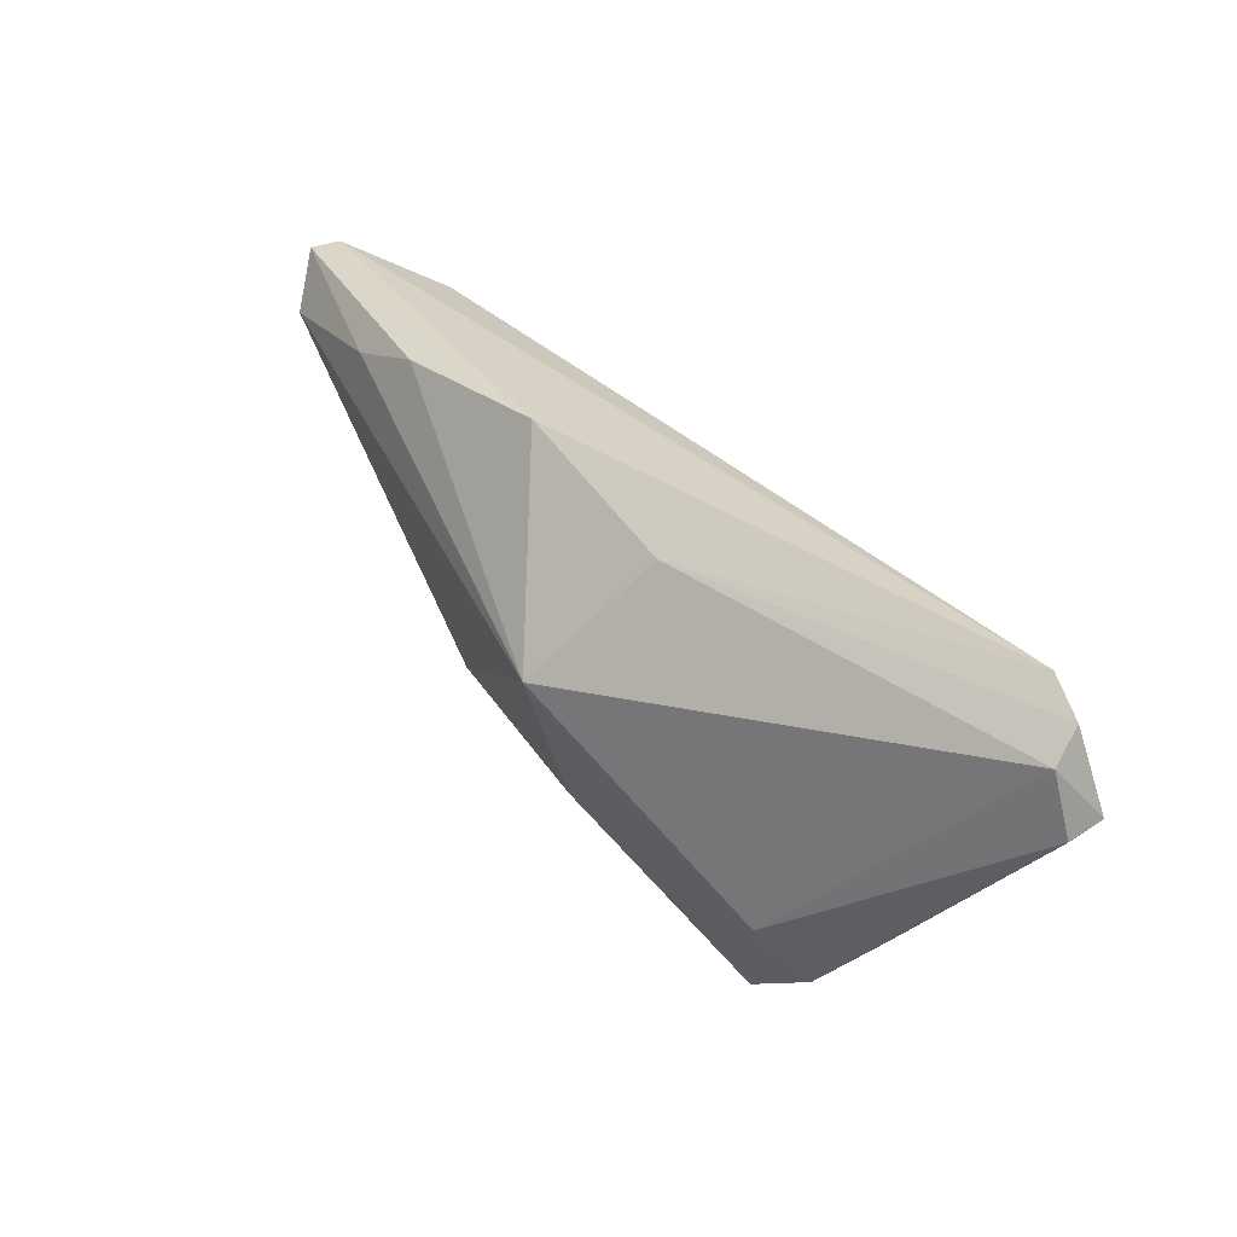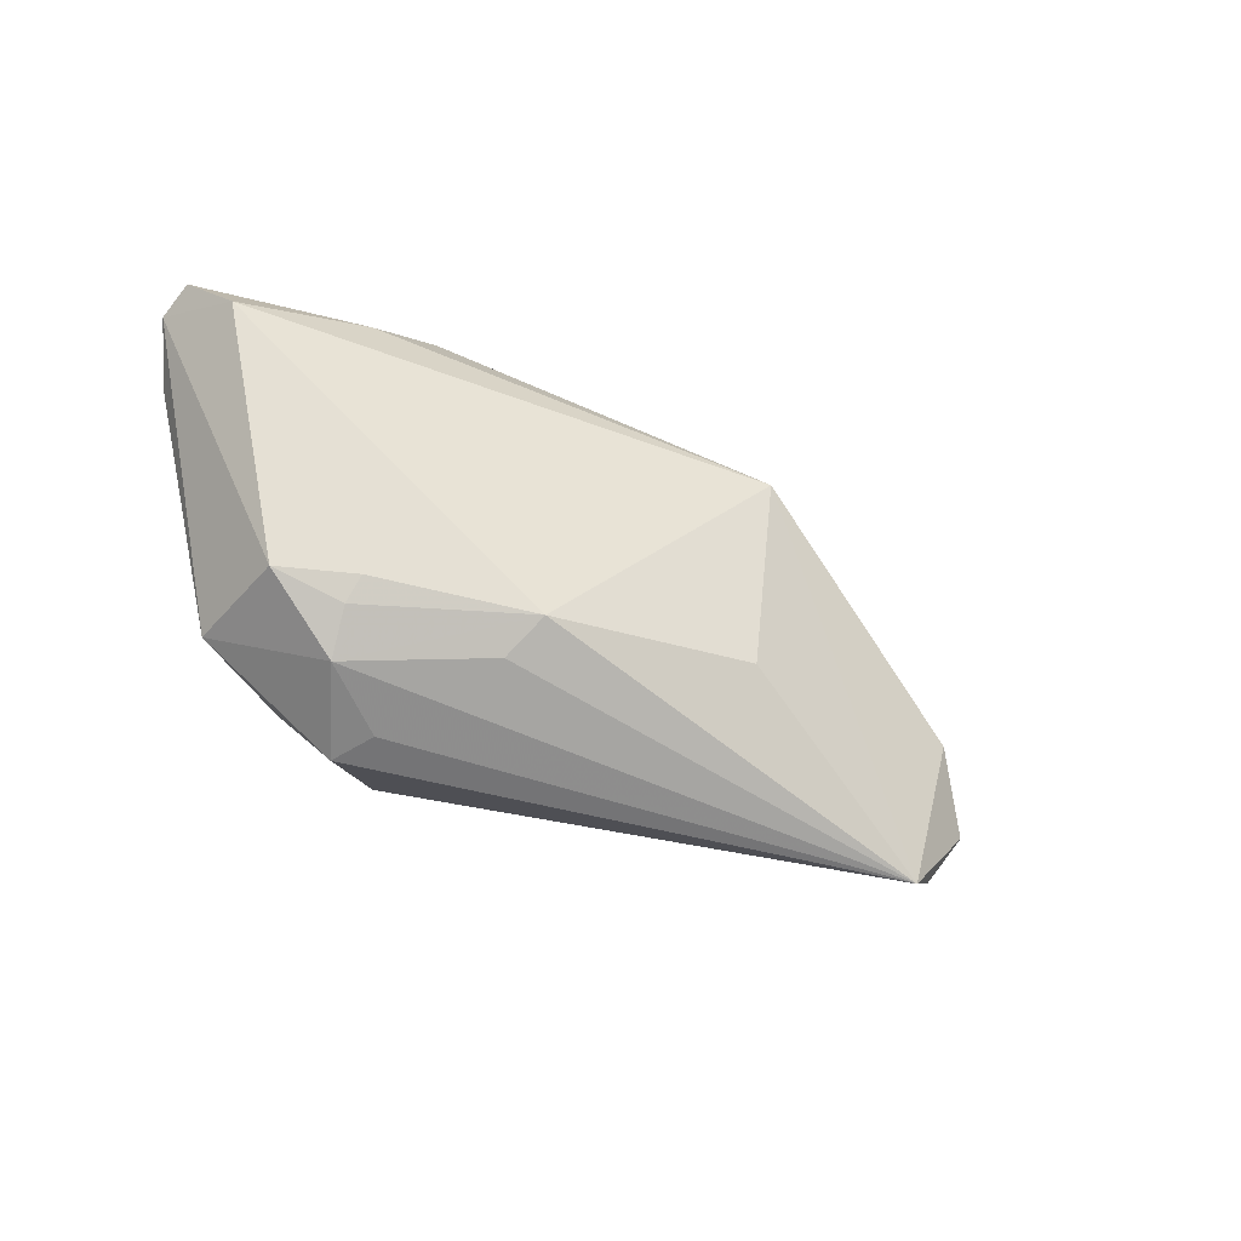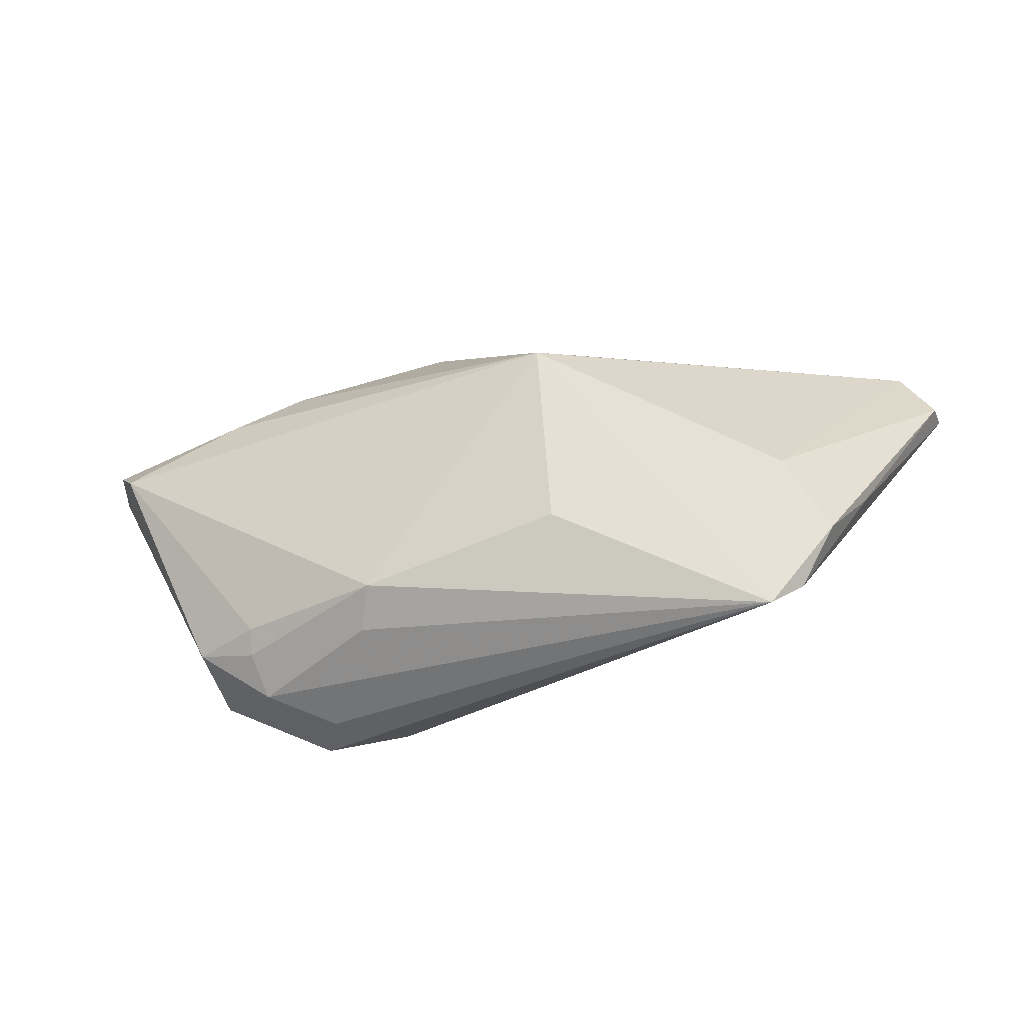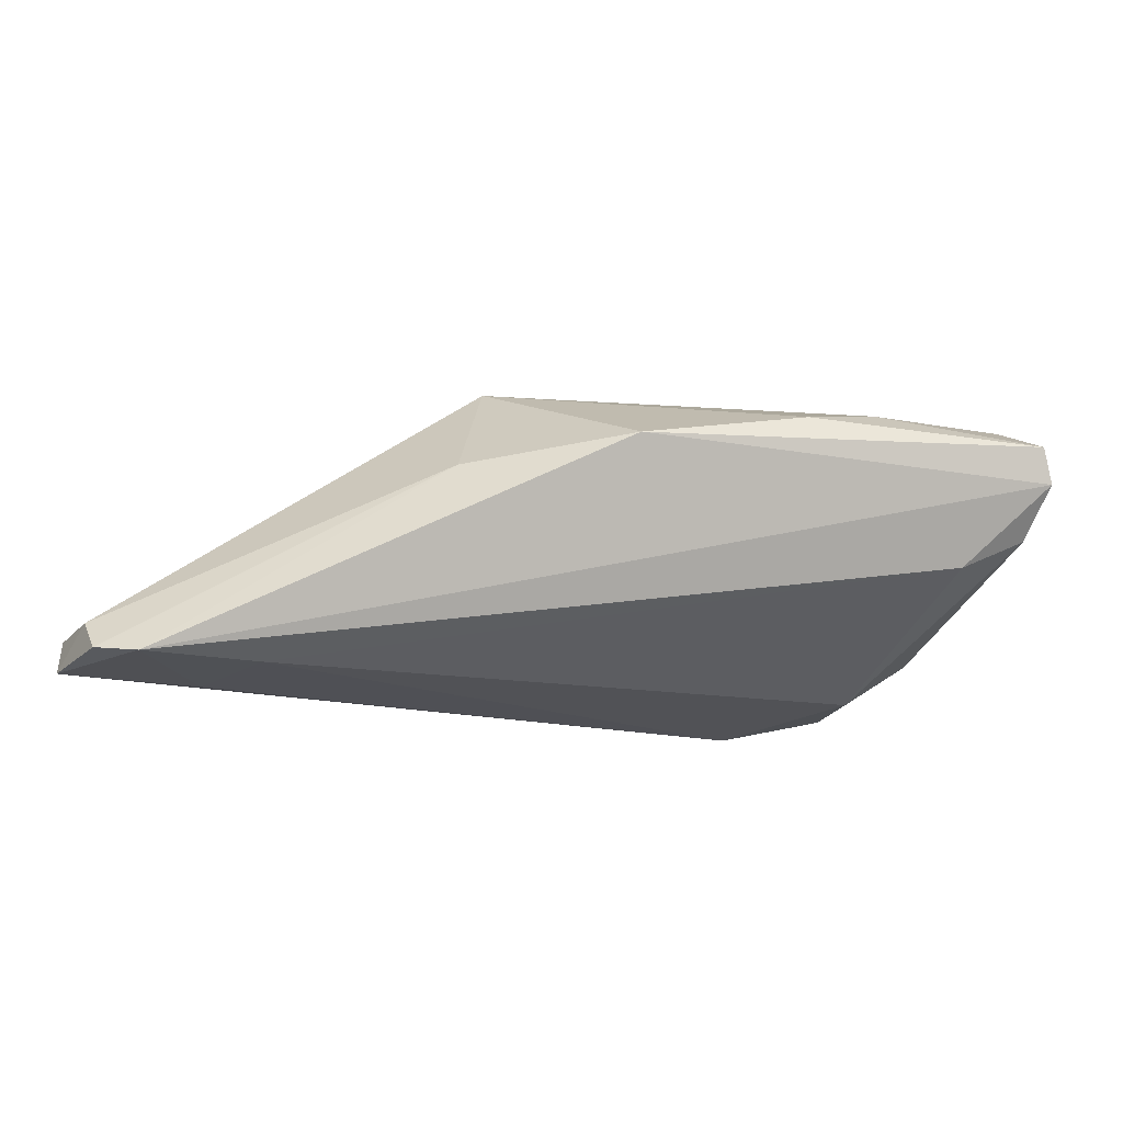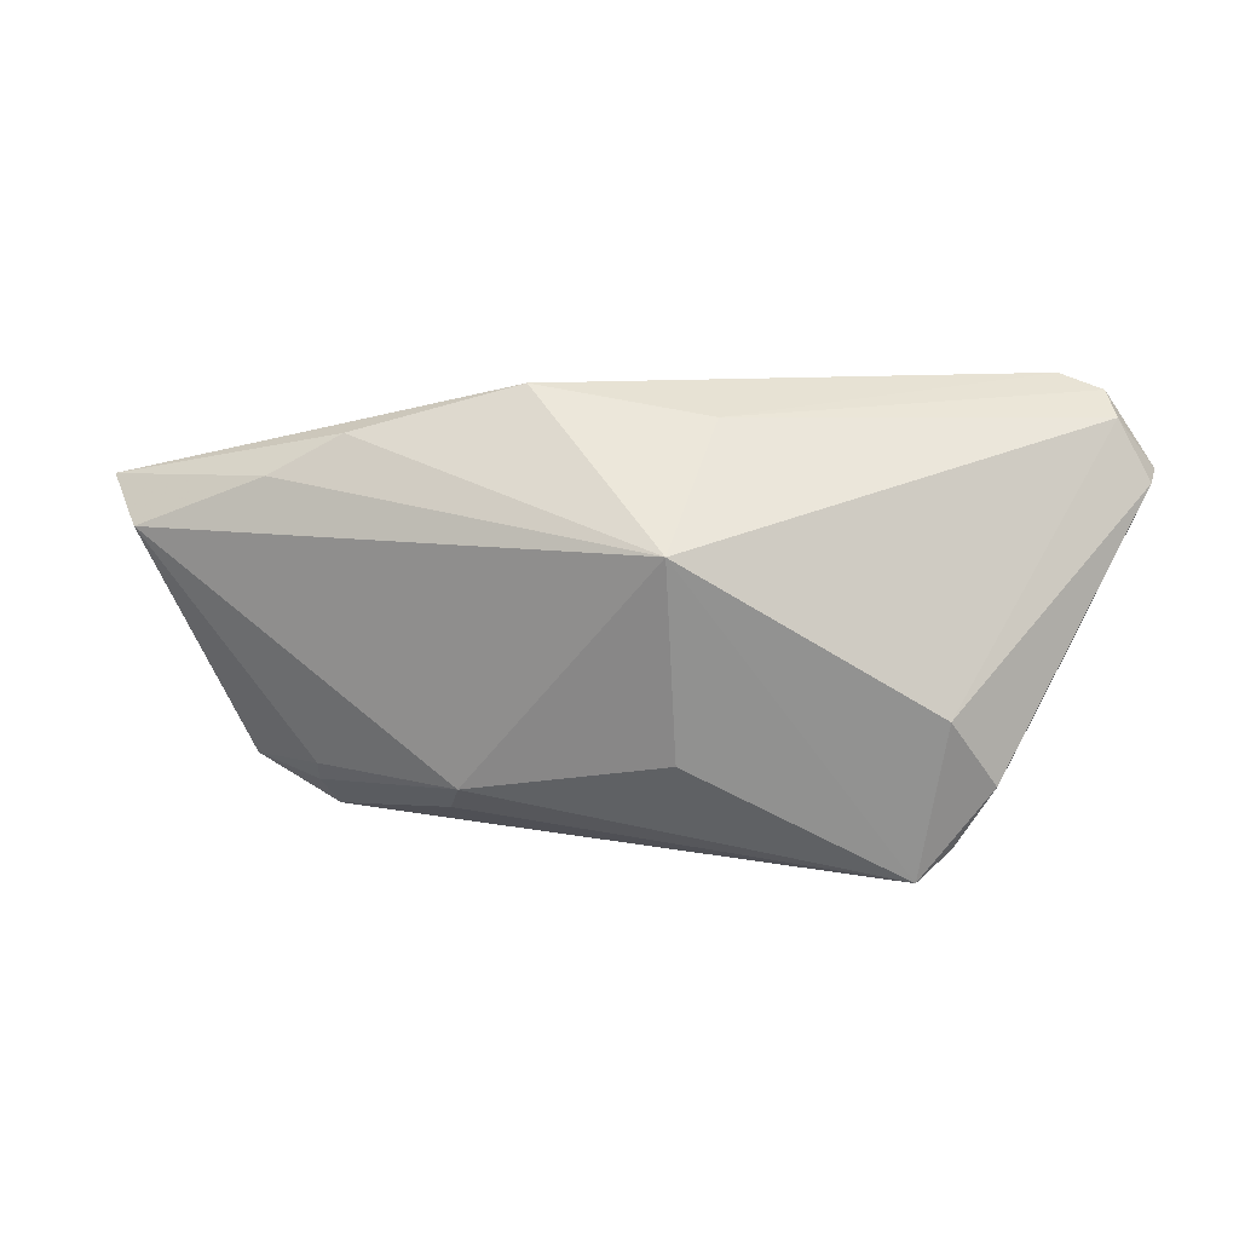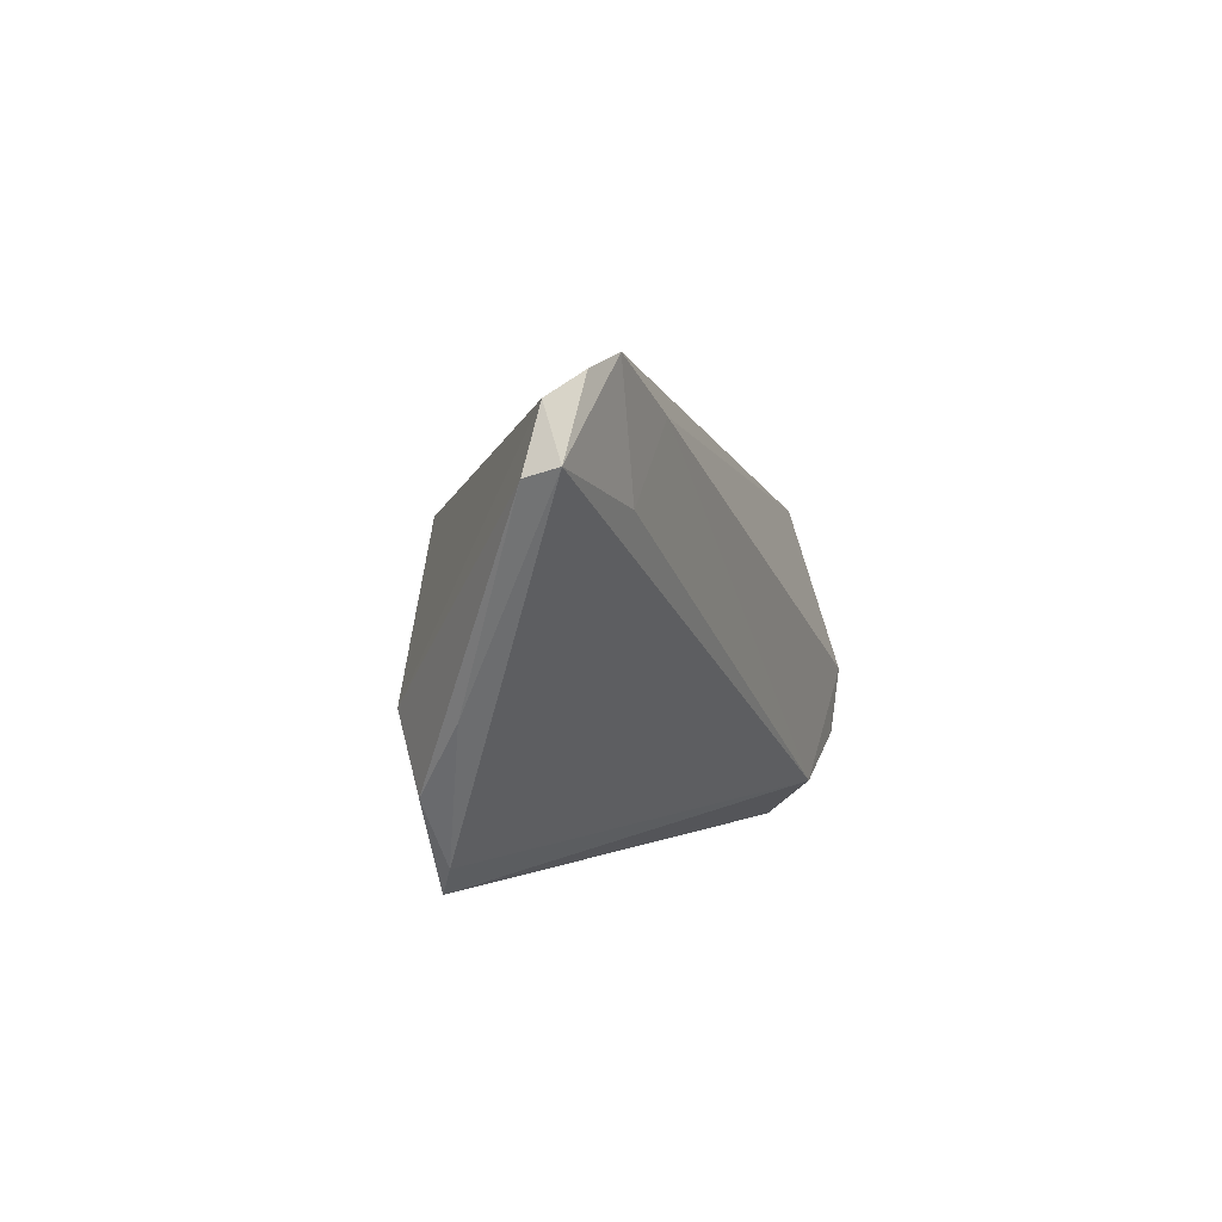
<metadata>
{"format":"obj","ext":"obj","renderer":"f3d","projection":"perspective","resolution":1024,"background":"white","views":[{"elev":50.8,"azim":-125.0,"up":"+Y"},{"elev":-45.7,"azim":147.5,"up":"+Y"},{"elev":-40.3,"azim":-164.3,"up":"+Y"},{"elev":68.4,"azim":-3.8,"up":"+Y"},{"elev":12.2,"azim":-168.6,"up":"+Y"},{"elev":3.7,"azim":-70.3,"up":"+Y"}]}
</metadata>
<code>
v 0.04871 0.0107 0.006268
v -0.05075 -0.008586 -0.0008023
v -0.01047 -0.01421 -0.01617
v 0.04398 -0.01867 -0.004313
v 0.0199 -0.02287 0.0169
v -0.04636 0.01275 0.01635
v -0.01341 0.02452 -0.005842
v 0.03503 -0.01846 -0.008292
v -0.06286 0.01706 0.01502
v 0.0353 -0.009864 0.0169
v -0.0414 -0.02525 -0.005885
v 0.03448 -0.02542 -0.001426
v -0.0376 0.02212 0.0169
v 0.03561 -0.02115 -0.005897
v 0.03259 -0.01805 0.0166
v 0.05719 0.00926 0.002756
v -0.05099 0.0281 0.01661
v -0.01015 0.01101 -0.0215
v 0.02622 -0.02795 0.003916
v -0.05663 0.0263 0.01527
v -0.03743 -0.02888 -0.008465
v 0.01587 -0.01906 -0.01403
v -0.05823 0.02349 0.01121
v 0.0599 0.01611 -0.00715
v 0.039 0.01715 -0.01231
v 0.01803 -0.02271 -0.009272
v -0.06247 0.01591 0.01073
v 0.05582 0.01055 -0.01182
v 0.00877 0.0281 -0.007092
v 0.06059 0.01444 -0.002686
v 0.04531 -0.01845 0.009437
v -0.04113 -0.008469 -0.01196
v 0.02878 -0.02876 0.009037
v 0.02991 0.02219 -0.01044
v -0.04634 -0.01713 -0.007143
f 11 21 5
f 22 18 28
f 30 4 28
f 22 21 3
f 3 18 22
f 21 18 3
f 9 11 5
f 27 9 23
f 29 17 30
f 32 18 21
f 27 23 32
f 32 23 18
f 22 28 8
f 8 28 4
f 6 9 5
f 17 9 6
f 30 17 1
f 5 10 13
f 13 6 5
f 17 6 13
f 13 1 17
f 10 1 13
f 30 1 16
f 16 1 10
f 20 9 17
f 20 23 9
f 30 28 24
f 24 29 30
f 25 28 18
f 25 24 28
f 26 21 22
f 22 12 26
f 26 12 21
f 5 21 33
f 21 11 35
f 35 32 21
f 27 32 35
f 4 12 14
f 14 8 4
f 14 12 22
f 22 8 14
f 23 20 7
f 17 29 7
f 7 20 17
f 18 23 7
f 7 29 18
f 29 24 34
f 24 25 34
f 18 29 34
f 34 25 18
f 21 12 19
f 19 33 21
f 12 33 19
f 31 12 4
f 31 33 12
f 31 4 30
f 30 16 31
f 31 16 10
f 2 9 27
f 27 35 2
f 11 9 2
f 2 35 11
f 15 31 10
f 15 10 5
f 5 33 15
f 33 31 15

</code>
